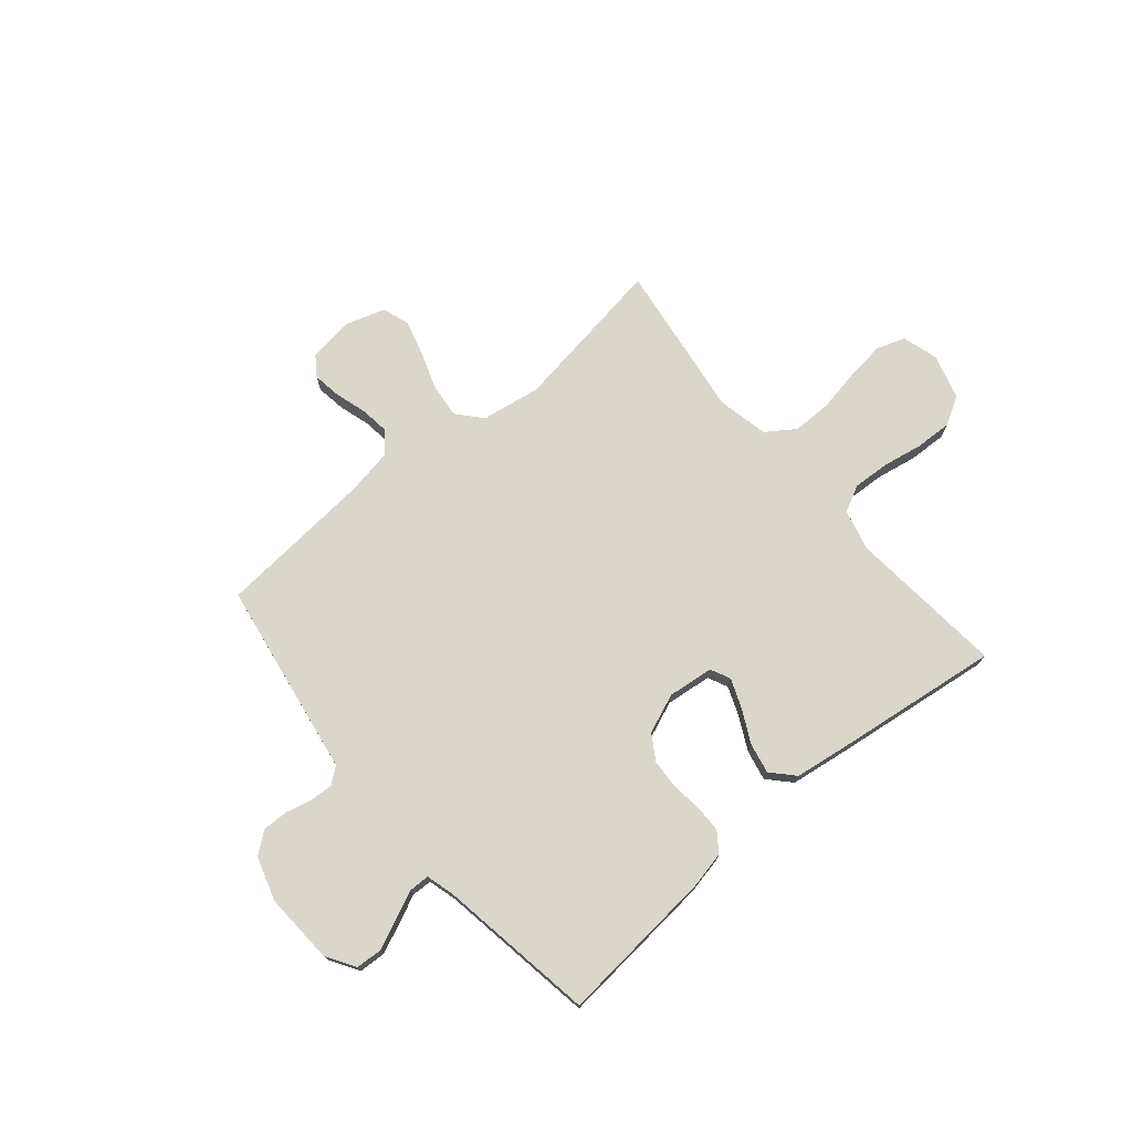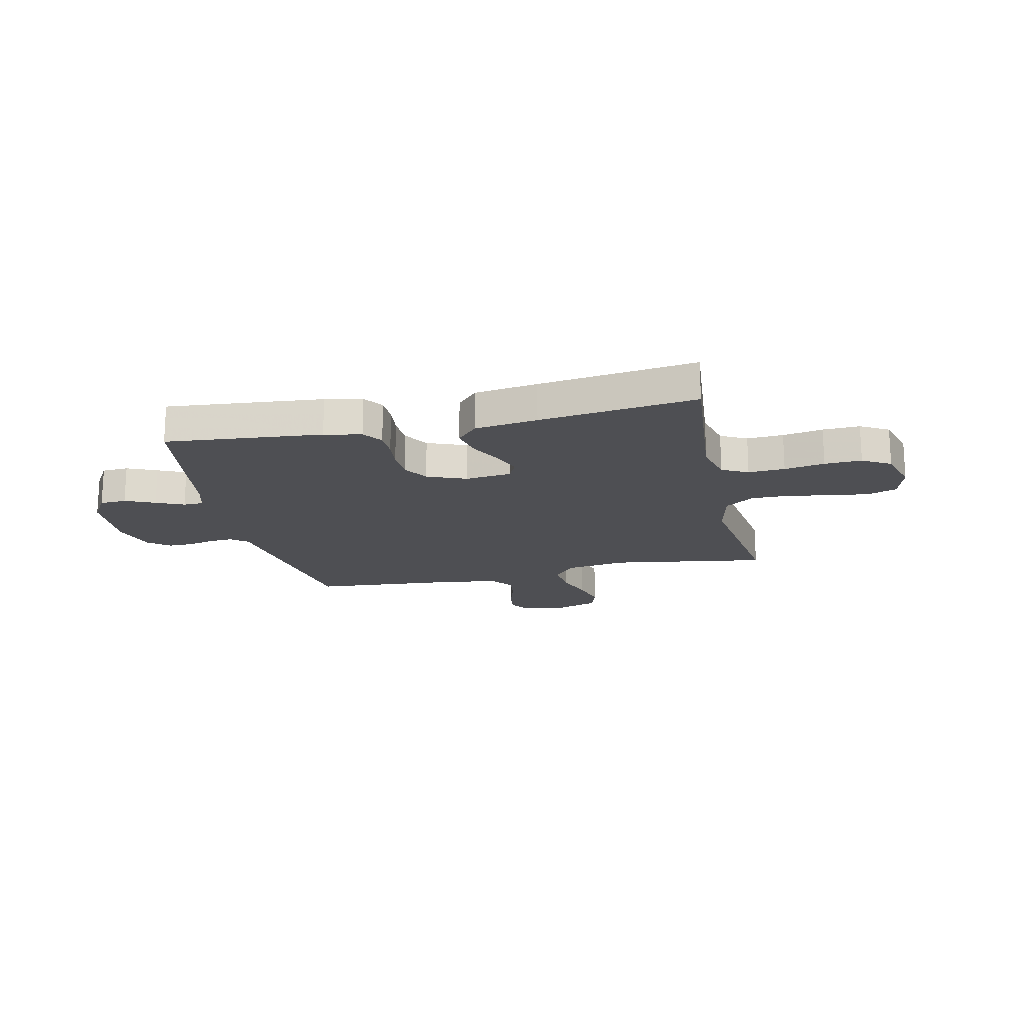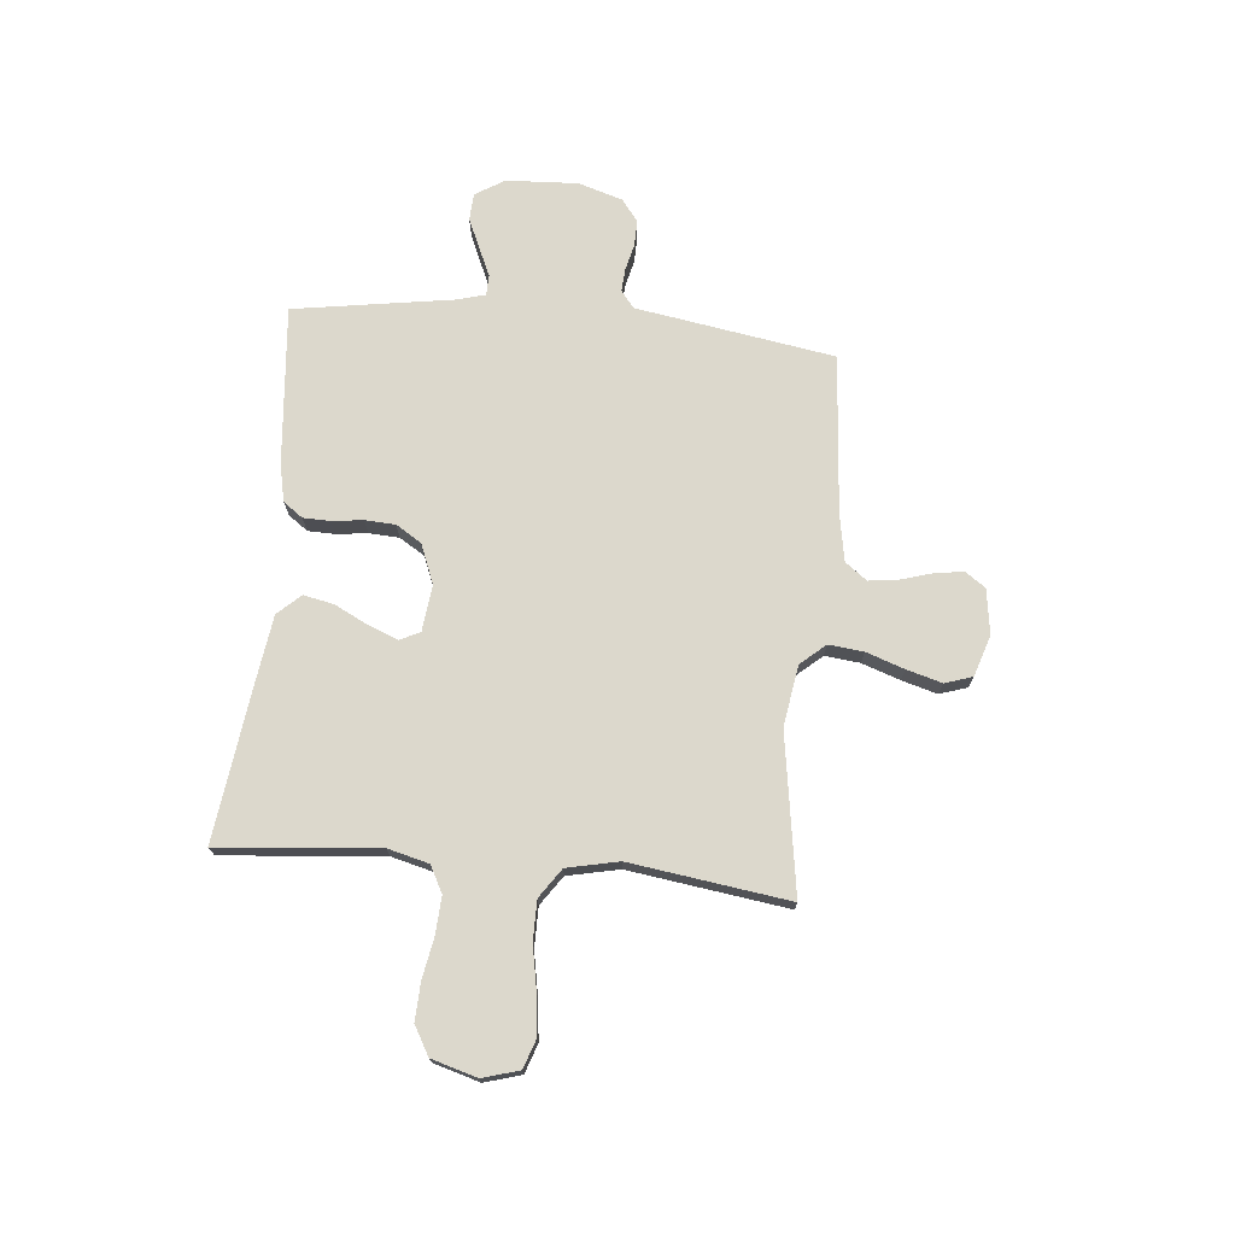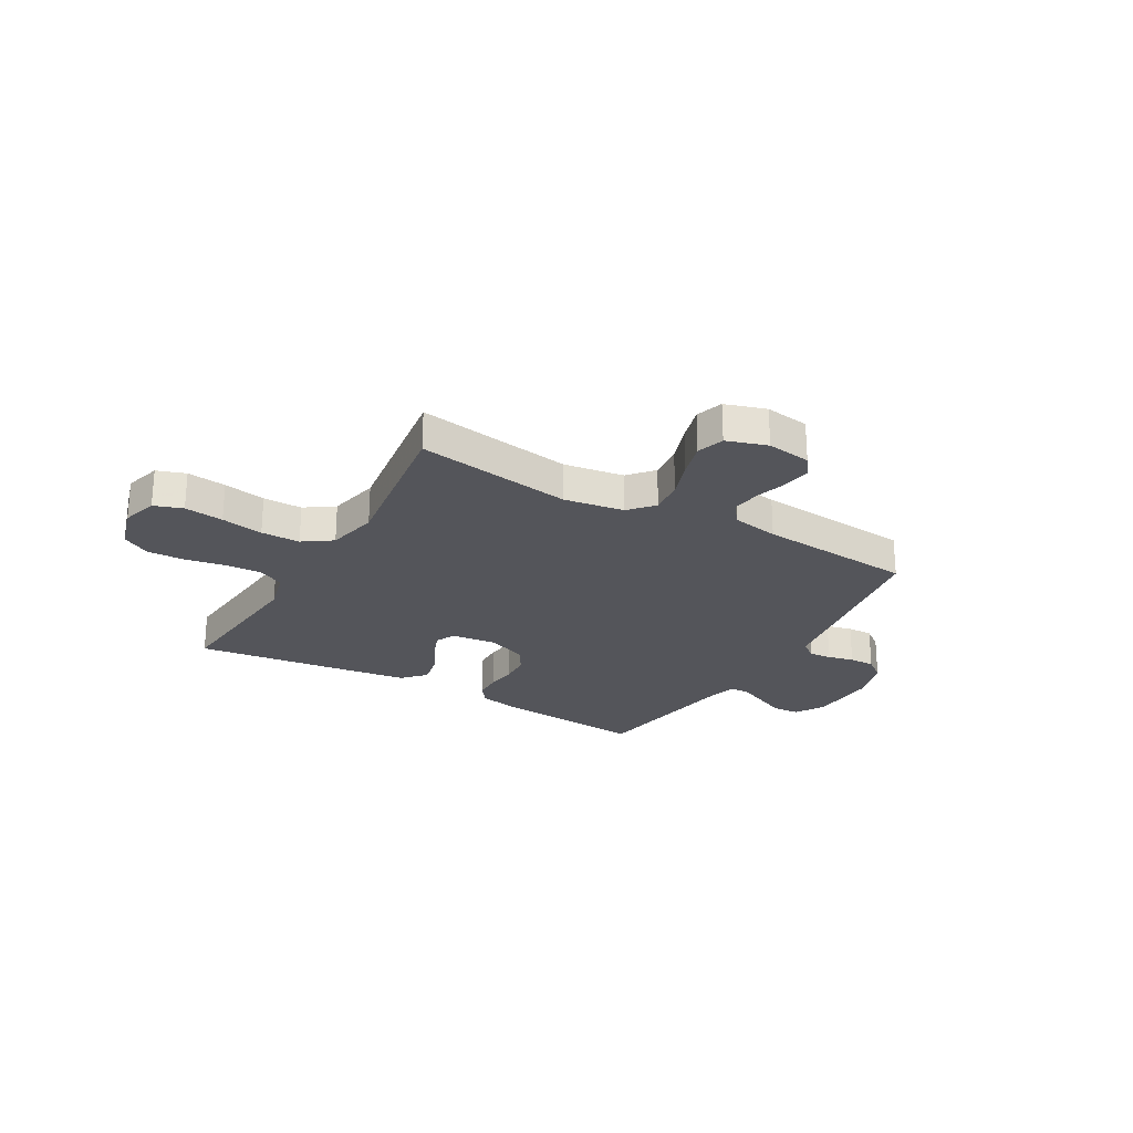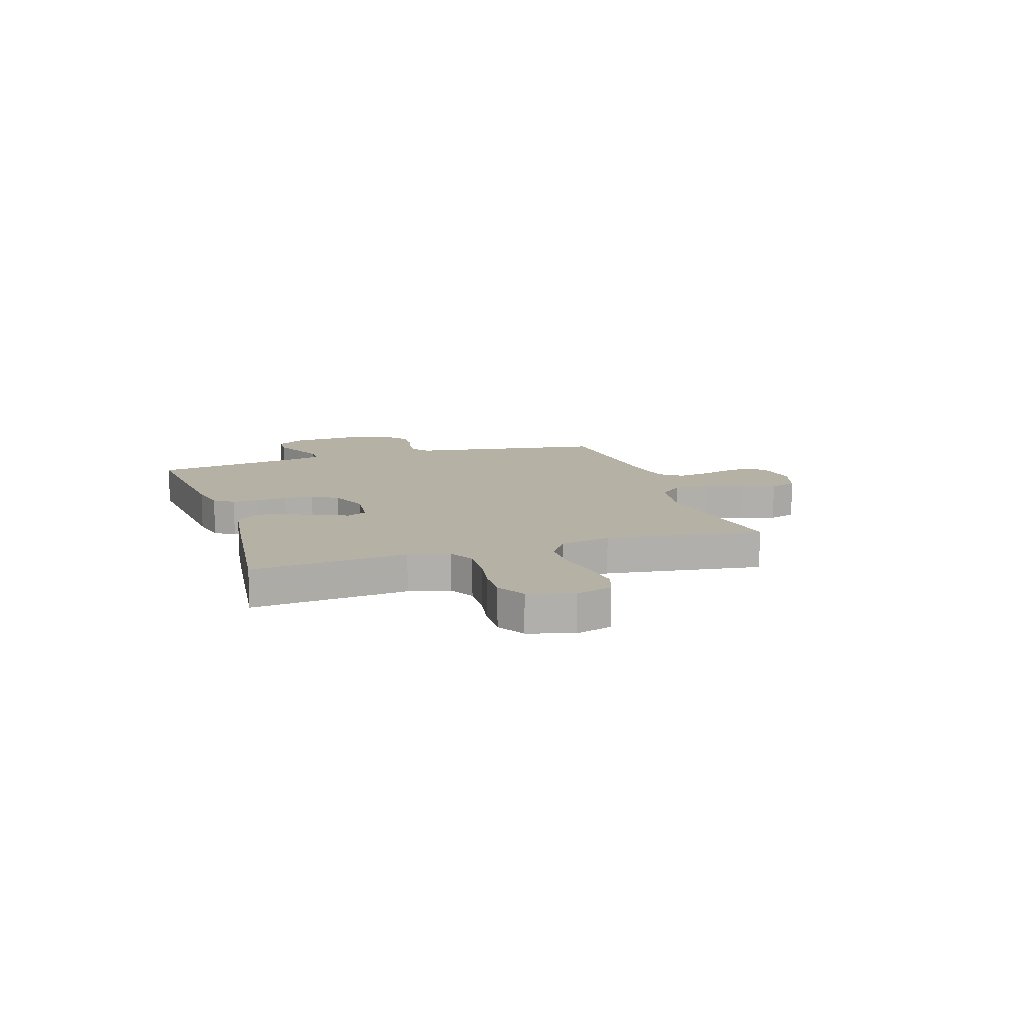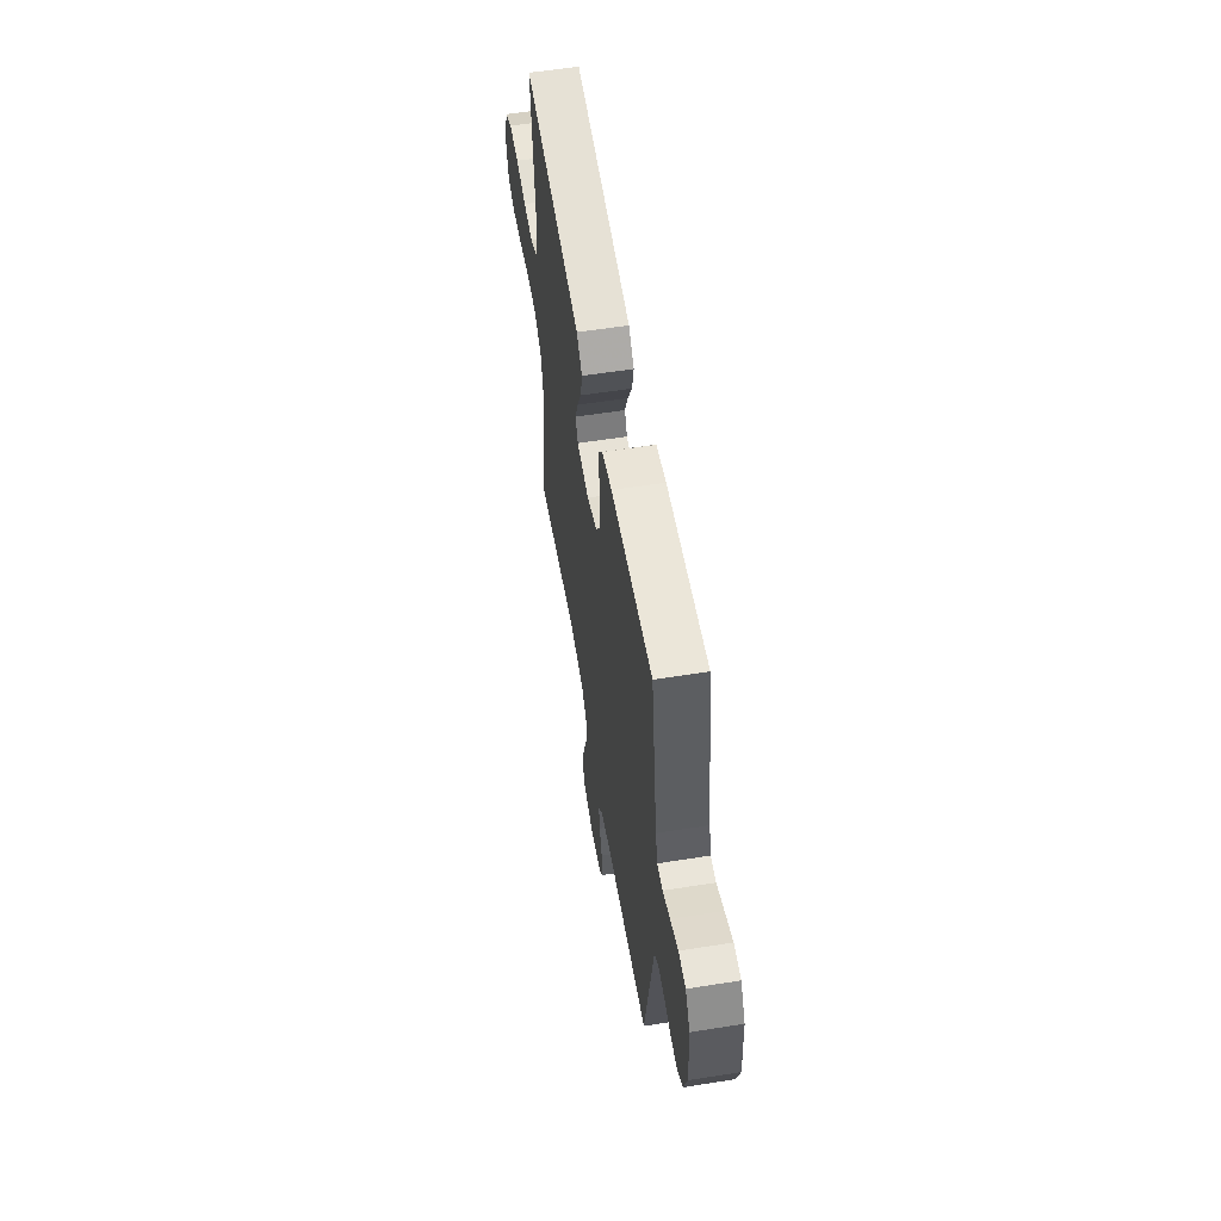
<metadata>
{"format":"obj","ext":"obj","renderer":"f3d","projection":"perspective","resolution":1024,"background":"white","views":[{"elev":73.9,"azim":-40.2,"up":"+Y"},{"elev":-18.2,"azim":12.4,"up":"+Y"},{"elev":72.7,"azim":95.4,"up":"+Y"},{"elev":-25.0,"azim":150.0,"up":"+Y"},{"elev":12.0,"azim":72.0,"up":"+Y"},{"elev":57.2,"azim":-99.4,"up":"+Z"}]}
</metadata>
<code>
v 0.5 0.07 -0.5
v 0.2 0.07 -0.454
v 0.085 0.07 -0.472
v 0.044 0.07 -0.519
v 0.051 0.07 -0.585
v 0.076 0.07 -0.657
v 0.095 0.07 -0.724
v 0.078 0.07 -0.776
v 0 0.07 -0.801
v -0.085 0.07 -0.789
v -0.112 0.07 -0.751
v -0.104 0.07 -0.696
v -0.086 0.07 -0.636
v -0.079 0.07 -0.581
v -0.11 0.07 -0.54
v -0.2 0.07 -0.524
v -0.5 0.07 -0.5
v -0.549 0.07 -0.2
v -0.561 0.07 -0.125
v -0.593 0.07 -0.1
v -0.637 0.07 -0.103
v -0.687 0.07 -0.115
v -0.736 0.07 -0.116
v -0.777 0.07 -0.084
v -0.803 0.07 0
v -0.796 0.07 0.135
v -0.762 0.07 0.19
v -0.711 0.07 0.193
v -0.654 0.07 0.168
v -0.601 0.07 0.144
v -0.562 0.07 0.145
v -0.547 0.07 0.2
v -0.5 0.07 0.5
v -0.2 0.07 0.473
v -0.129 0.07 0.458
v -0.102 0.07 0.421
v -0.101 0.07 0.37
v -0.108 0.07 0.311
v -0.105 0.07 0.254
v -0.075 0.07 0.206
v 0 0.07 0.176
v 0.088 0.07 0.186
v 0.106 0.07 0.224
v 0.084 0.07 0.28
v 0.052 0.07 0.343
v 0.04 0.07 0.401
v 0.08 0.07 0.444
v 0.2 0.07 0.461
v 0.5 0.07 0.5
v 0.473 0.07 0.2
v 0.493 0.07 0.122
v 0.543 0.07 0.096
v 0.613 0.07 0.1
v 0.69 0.07 0.114
v 0.761 0.07 0.117
v 0.815 0.07 0.086
v 0.84 0.07 0
v 0.82 0.07 -0.069
v 0.765 0.07 -0.088
v 0.69 0.07 -0.079
v 0.609 0.07 -0.064
v 0.534 0.07 -0.064
v 0.479 0.07 -0.102
v 0.458 0.07 -0.2
v 0.5 0 -0.5
v 0.2 0 -0.454
v 0.085 0 -0.472
v 0.044 0 -0.519
v 0.051 0 -0.585
v 0.076 0 -0.657
v 0.095 0 -0.724
v 0.078 0 -0.776
v 0 0 -0.801
v -0.085 0 -0.789
v -0.112 0 -0.751
v -0.104 0 -0.696
v -0.086 0 -0.636
v -0.079 0 -0.581
v -0.11 0 -0.54
v -0.2 0 -0.524
v -0.5 0 -0.5
v -0.549 0 -0.2
v -0.561 0 -0.125
v -0.593 0 -0.1
v -0.637 0 -0.103
v -0.687 0 -0.115
v -0.736 0 -0.116
v -0.777 0 -0.084
v -0.803 0 0
v -0.796 0 0.135
v -0.762 0 0.19
v -0.711 0 0.193
v -0.654 0 0.168
v -0.601 0 0.144
v -0.562 0 0.145
v -0.547 0 0.2
v -0.5 0 0.5
v -0.2 0 0.473
v -0.129 0 0.458
v -0.102 0 0.421
v -0.101 0 0.37
v -0.108 0 0.311
v -0.105 0 0.254
v -0.075 0 0.206
v 0 0 0.176
v 0.088 0 0.186
v 0.106 0 0.224
v 0.084 0 0.28
v 0.052 0 0.343
v 0.04 0 0.401
v 0.08 0 0.444
v 0.2 0 0.461
v 0.5 0 0.5
v 0.473 0 0.2
v 0.493 0 0.122
v 0.543 0 0.096
v 0.613 0 0.1
v 0.69 0 0.114
v 0.761 0 0.117
v 0.815 0 0.086
v 0.84 0 0
v 0.82 0 -0.069
v 0.765 0 -0.088
v 0.69 0 -0.079
v 0.609 0 -0.064
v 0.534 0 -0.064
v 0.479 0 -0.102
v 0.458 0 -0.2
f 59 60 61
f 58 59 61
f 57 58 61
f 56 57 61
f 55 56 61
f 54 55 61
f 53 54 61
f 52 53 61 62
f 51 52 62 63
f 48 49 50
f 47 48 50
f 46 47 50
f 45 46 50
f 44 45 50
f 51 63 64
f 50 51 64
f 44 50 64
f 43 44 64
f 36 37 38
f 35 36 38
f 34 35 38
f 33 34 38
f 32 33 38
f 31 32 38 39
f 28 29 30
f 27 28 30
f 26 27 30
f 25 26 30
f 24 25 30
f 23 24 30
f 22 23 30
f 21 22 30
f 20 21 30 31
f 31 39 40
f 20 31 40
f 19 20 40
f 19 40 41
f 18 19 41
f 17 18 41
f 16 17 41
f 11 12 13
f 10 11 13
f 9 10 13
f 8 9 13
f 7 8 13
f 6 7 13
f 5 6 13
f 4 5 13 14
f 3 4 14 15
f 64 1 2
f 43 64 2
f 42 43 2
f 16 41 42
f 15 16 42
f 3 15 42
f 2 3 42
f 125 124 123
f 125 123 122
f 125 122 121
f 125 121 120
f 125 120 119
f 125 119 118
f 125 118 117
f 126 125 117 116
f 127 126 116 115
f 114 113 112
f 114 112 111
f 114 111 110
f 114 110 109
f 114 109 108
f 128 127 115
f 128 115 114
f 128 114 108
f 128 108 107
f 102 101 100
f 102 100 99
f 102 99 98
f 102 98 97
f 102 97 96
f 103 102 96 95
f 94 93 92
f 94 92 91
f 94 91 90
f 94 90 89
f 94 89 88
f 94 88 87
f 94 87 86
f 94 86 85
f 95 94 85 84
f 104 103 95
f 104 95 84
f 104 84 83
f 105 104 83
f 105 83 82
f 105 82 81
f 105 81 80
f 77 76 75
f 77 75 74
f 77 74 73
f 77 73 72
f 77 72 71
f 77 71 70
f 77 70 69
f 78 77 69 68
f 79 78 68 67
f 66 65 128
f 66 128 107
f 66 107 106
f 106 105 80
f 106 80 79
f 106 79 67
f 106 67 66
f 1 65 66 2
f 2 66 67 3
f 3 67 68 4
f 4 68 69 5
f 5 69 70 6
f 6 70 71 7
f 7 71 72 8
f 8 72 73 9
f 9 73 74 10
f 10 74 75 11
f 11 75 76 12
f 12 76 77 13
f 13 77 78 14
f 14 78 79 15
f 15 79 80 16
f 16 80 81 17
f 17 81 82 18
f 18 82 83 19
f 19 83 84 20
f 20 84 85 21
f 21 85 86 22
f 22 86 87 23
f 23 87 88 24
f 24 88 89 25
f 25 89 90 26
f 26 90 91 27
f 27 91 92 28
f 28 92 93 29
f 29 93 94 30
f 30 94 95 31
f 31 95 96 32
f 32 96 97 33
f 33 97 98 34
f 34 98 99 35
f 35 99 100 36
f 36 100 101 37
f 37 101 102 38
f 38 102 103 39
f 39 103 104 40
f 40 104 105 41
f 41 105 106 42
f 42 106 107 43
f 43 107 108 44
f 44 108 109 45
f 45 109 110 46
f 46 110 111 47
f 47 111 112 48
f 48 112 113 49
f 49 113 114 50
f 50 114 115 51
f 51 115 116 52
f 52 116 117 53
f 53 117 118 54
f 54 118 119 55
f 55 119 120 56
f 56 120 121 57
f 57 121 122 58
f 58 122 123 59
f 59 123 124 60
f 60 124 125 61
f 61 125 126 62
f 62 126 127 63
f 63 127 128 64
f 64 128 65 1

</code>
